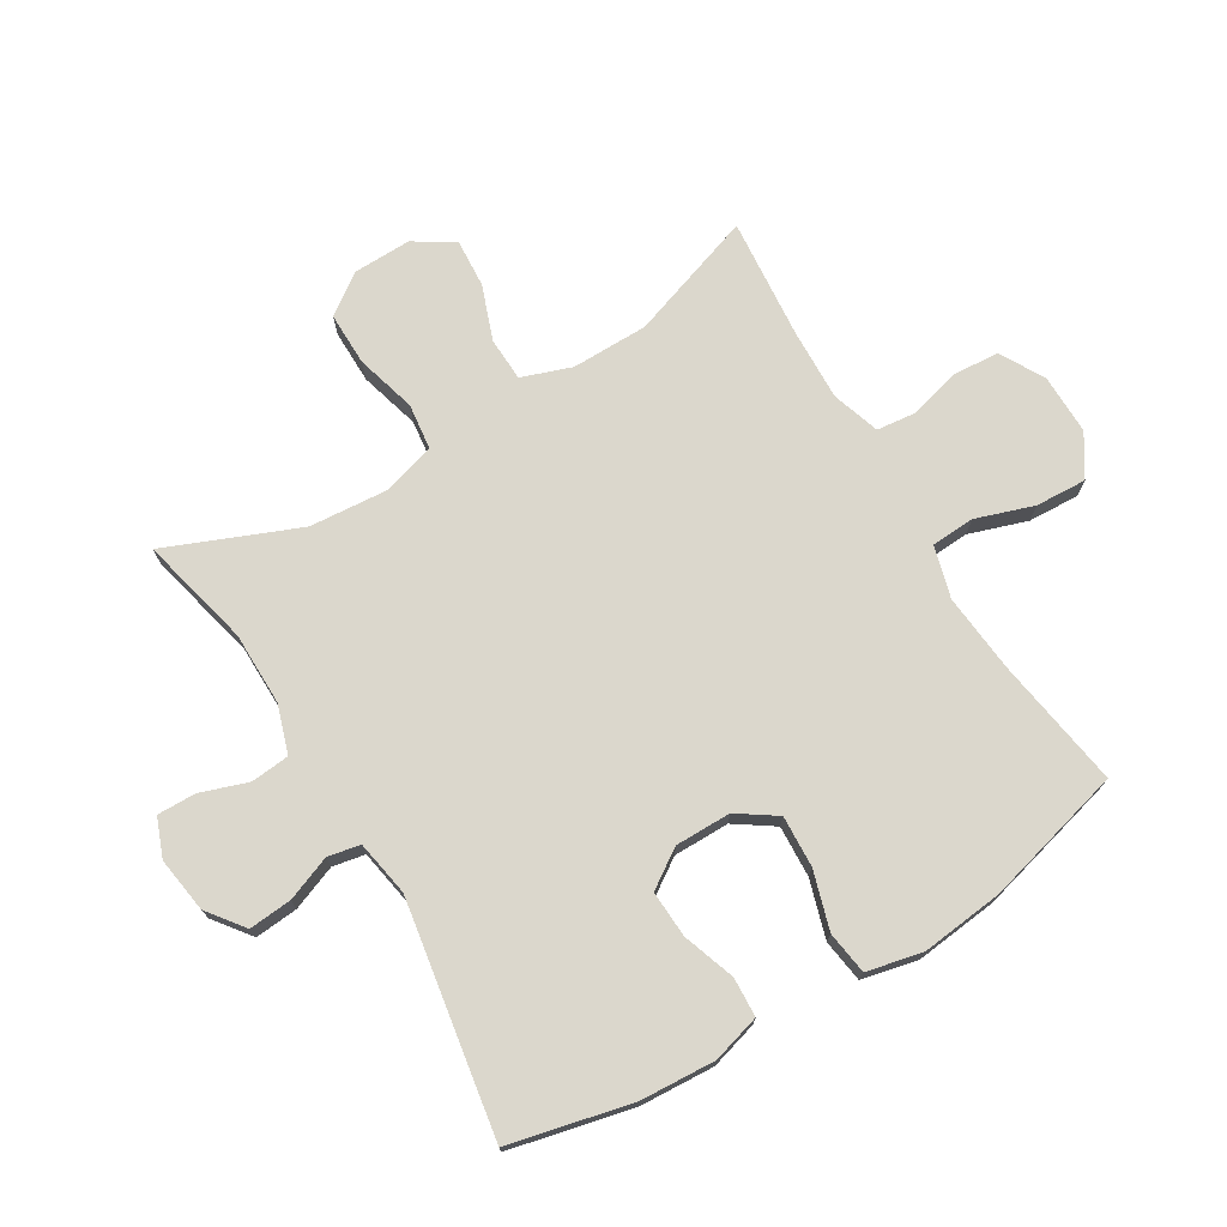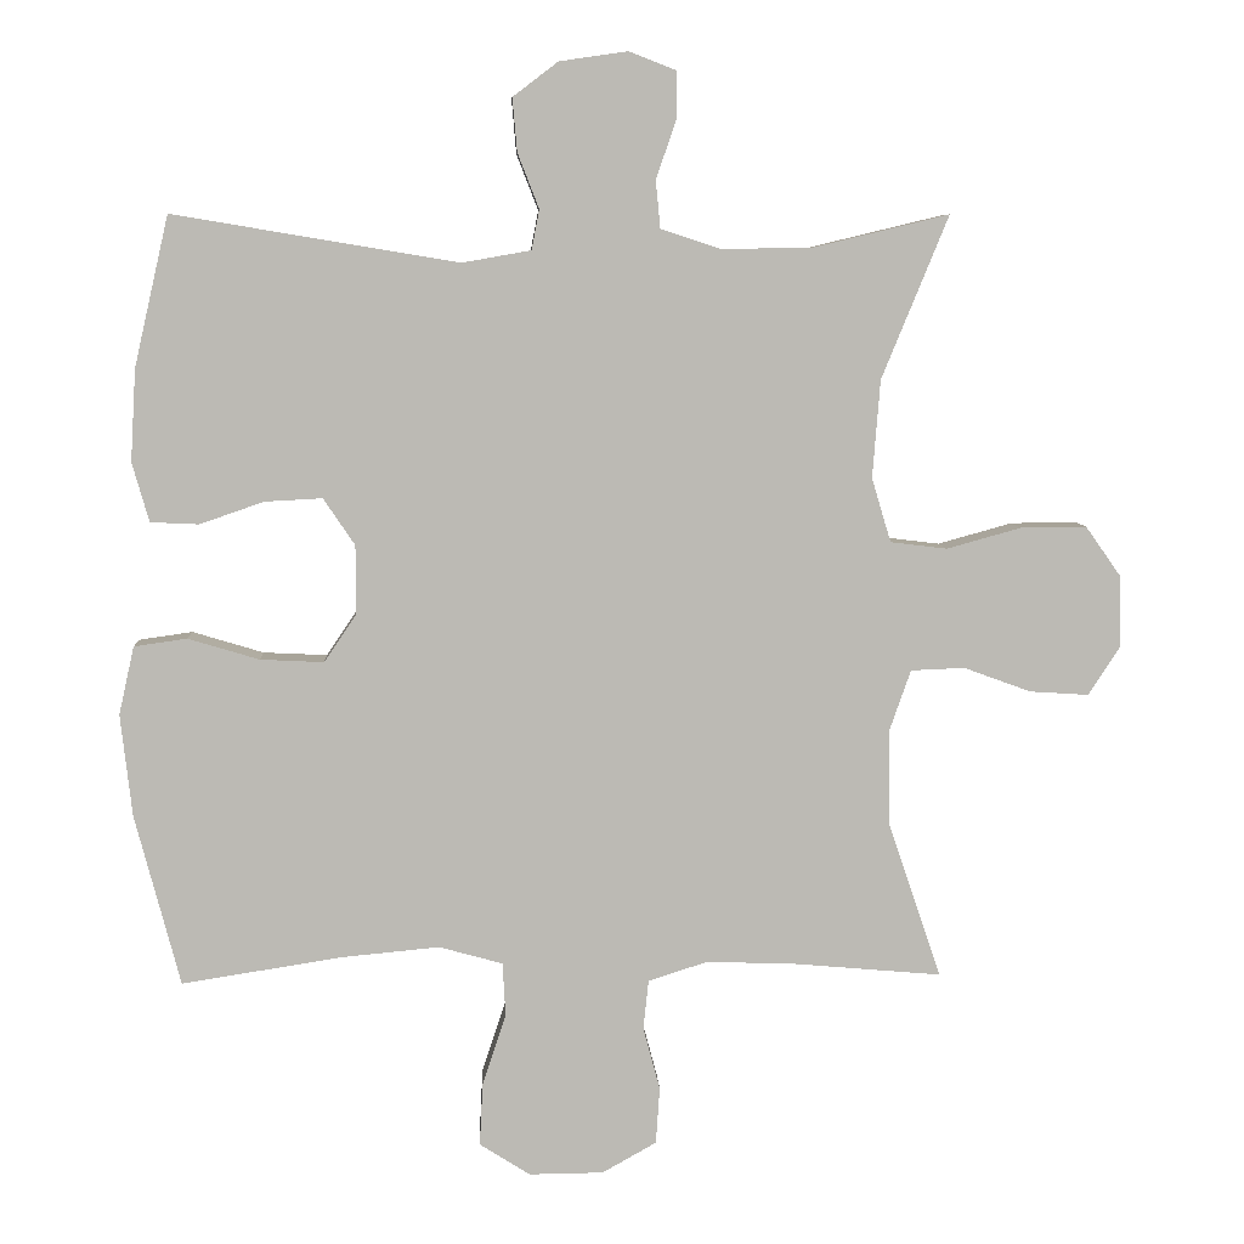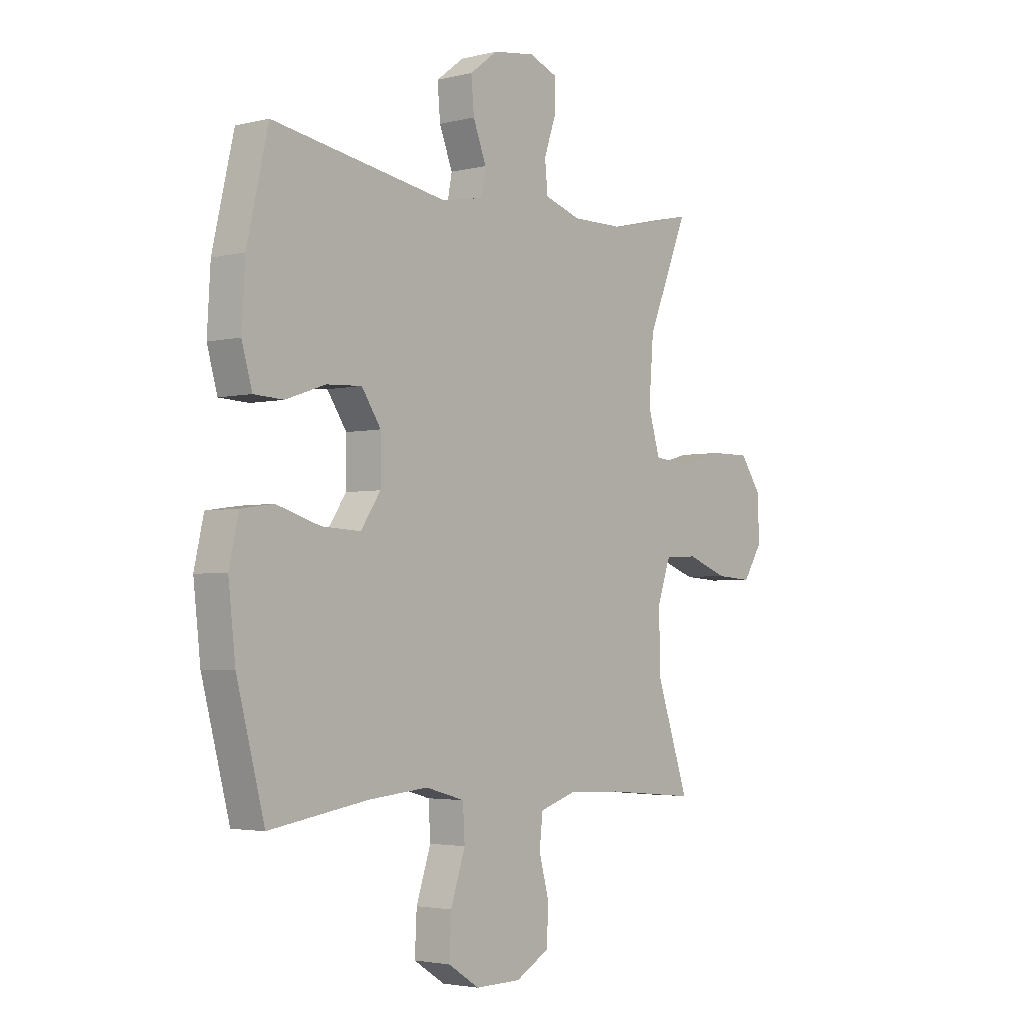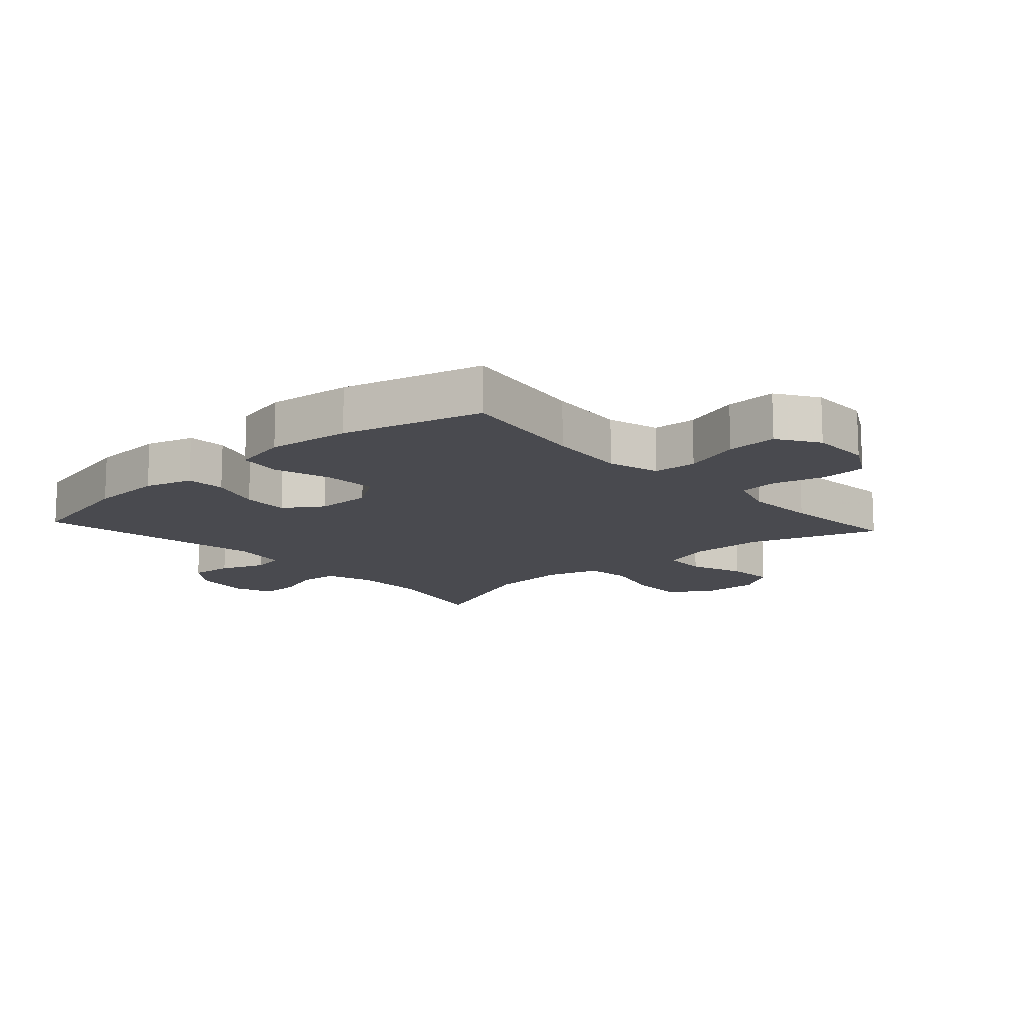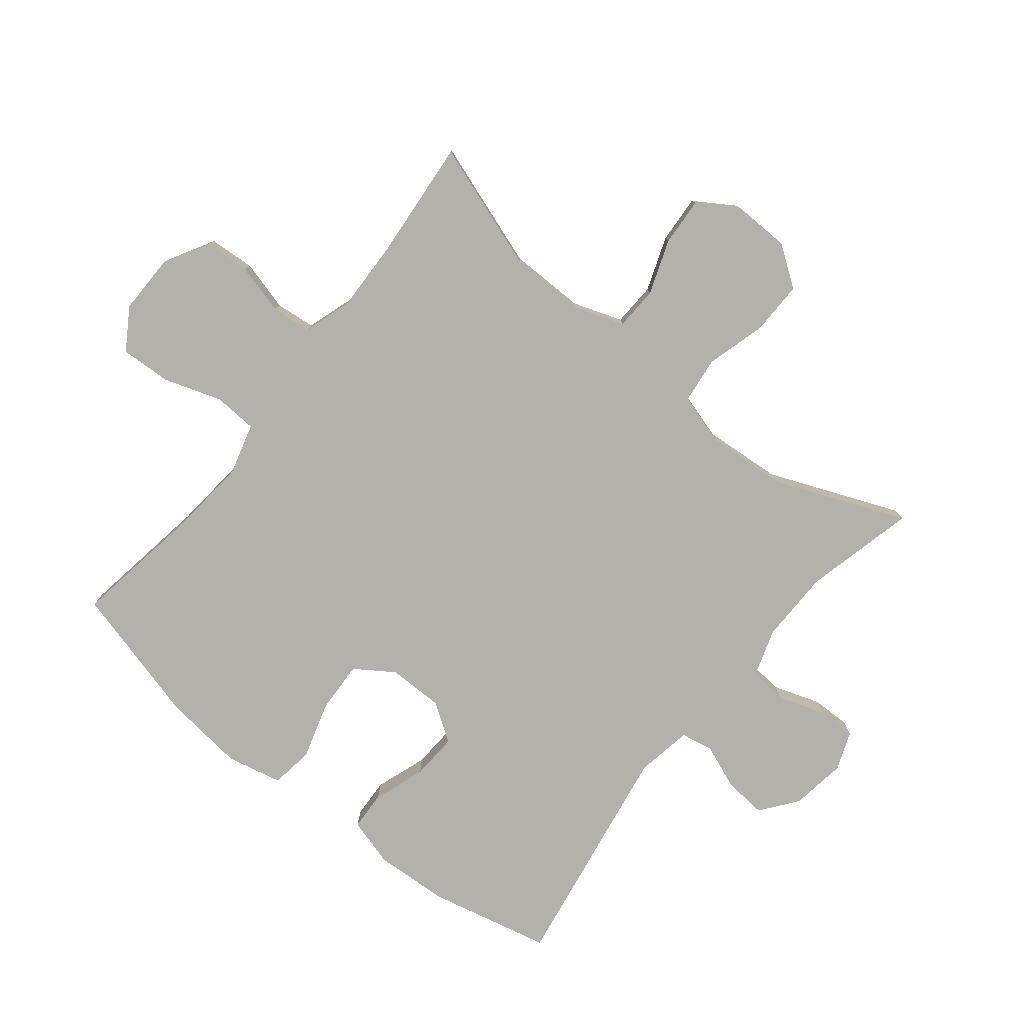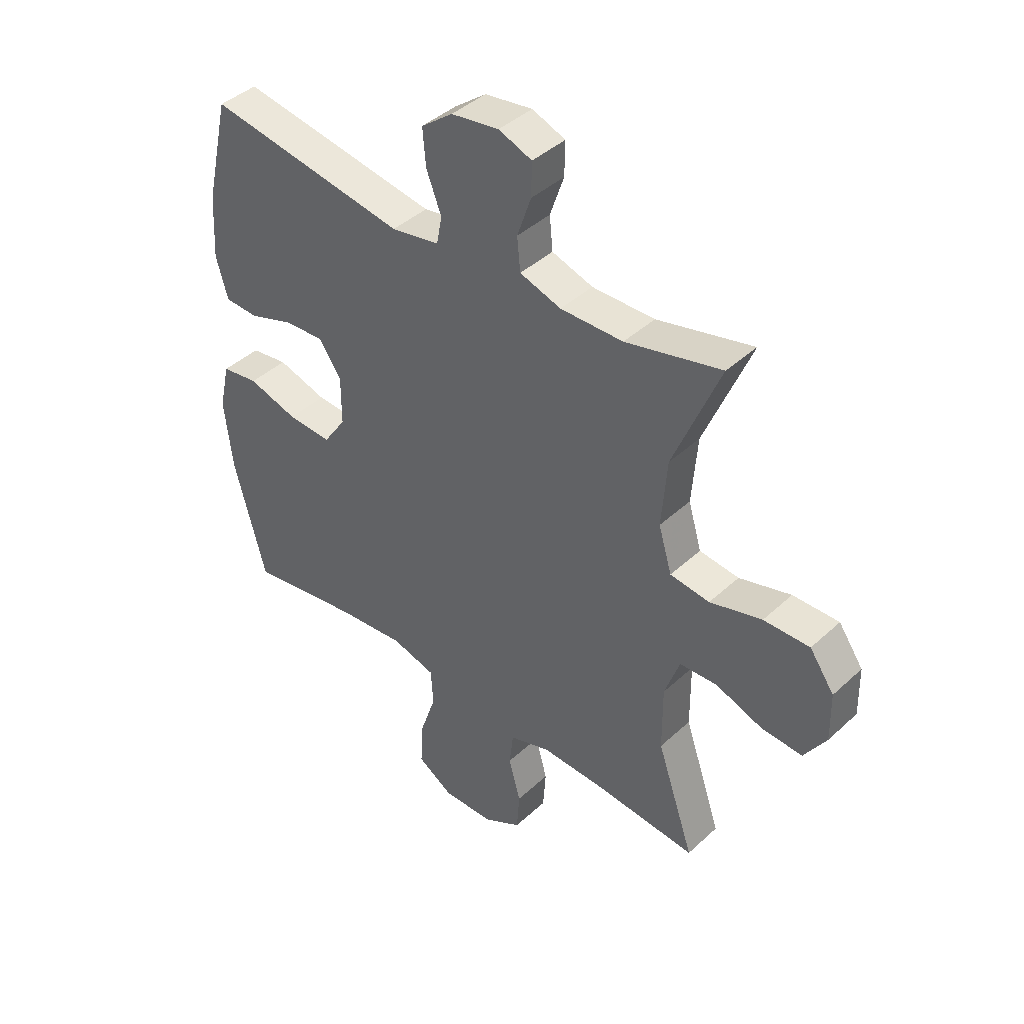
<metadata>
{"format":"obj","ext":"obj","renderer":"f3d","projection":"perspective","resolution":1024,"background":"white","views":[{"elev":73.2,"azim":59.0,"up":"+Y"},{"elev":6.9,"azim":177.2,"up":"+Z"},{"elev":-3.2,"azim":129.6,"up":"+Z"},{"elev":-13.5,"azim":132.2,"up":"+Y"},{"elev":-79.0,"azim":-128.8,"up":"+Y"},{"elev":41.7,"azim":-137.9,"up":"+Z"}]}
</metadata>
<code>
v -0.5 0.07 -0.5
v -0.43 0.07 -0.295
v -0.429 0.07 -0.172
v -0.457 0.07 -0.092
v -0.527 0.07 -0.089
v -0.615 0.07 -0.121
v -0.692 0.07 -0.126
v -0.733 0.07 -0.062
v -0.731 0.07 0.031
v -0.685 0.07 0.096
v -0.599 0.07 0.095
v -0.502 0.07 0.068
v -0.428 0.07 0.077
v -0.403 0.07 0.161
v -0.413 0.07 0.288
v -0.5 0.07 0.5
v -0.321 0.07 0.457
v -0.204 0.07 0.456
v -0.127 0.07 0.481
v -0.121 0.07 0.543
v -0.147 0.07 0.619
v -0.148 0.07 0.681
v -0.086 0.07 0.705
v 0.003 0.07 0.692
v 0.062 0.07 0.647
v 0.056 0.07 0.578
v 0.028 0.07 0.506
v 0.038 0.07 0.454
v 0.128 0.07 0.438
v 0.5 0.07 0.5
v 0.545 0.07 0.304
v 0.552 0.07 0.184
v 0.53 0.07 0.107
v 0.467 0.07 0.104
v 0.383 0.07 0.133
v 0.308 0.07 0.137
v 0.267 0.07 0.076
v 0.267 0.07 -0.014
v 0.309 0.07 -0.076
v 0.392 0.07 -0.072
v 0.485 0.07 -0.044
v 0.554 0.07 -0.054
v 0.574 0.07 -0.143
v 0.559 0.07 -0.276
v 0.5 0.07 -0.5
v 0.29 0.07 -0.467
v 0.163 0.07 -0.455
v 0.08 0.07 -0.478
v 0.076 0.07 -0.548
v 0.107 0.07 -0.641
v 0.111 0.07 -0.723
v 0.045 0.07 -0.765
v -0.052 0.07 -0.764
v -0.123 0.07 -0.724
v -0.128 0.07 -0.65
v -0.106 0.07 -0.568
v -0.113 0.07 -0.504
v -0.19 0.07 -0.479
v -0.306 0.07 -0.483
v -0.5 0 -0.5
v -0.43 0 -0.295
v -0.429 0 -0.172
v -0.457 0 -0.092
v -0.527 0 -0.089
v -0.615 0 -0.121
v -0.692 0 -0.126
v -0.733 0 -0.062
v -0.731 0 0.031
v -0.685 0 0.096
v -0.599 0 0.095
v -0.502 0 0.068
v -0.428 0 0.077
v -0.403 0 0.161
v -0.413 0 0.288
v -0.5 0 0.5
v -0.321 0 0.457
v -0.204 0 0.456
v -0.127 0 0.481
v -0.121 0 0.543
v -0.147 0 0.619
v -0.148 0 0.681
v -0.086 0 0.705
v 0.003 0 0.692
v 0.062 0 0.647
v 0.056 0 0.578
v 0.028 0 0.506
v 0.038 0 0.454
v 0.128 0 0.438
v 0.5 0 0.5
v 0.545 0 0.304
v 0.552 0 0.184
v 0.53 0 0.107
v 0.467 0 0.104
v 0.383 0 0.133
v 0.308 0 0.137
v 0.267 0 0.076
v 0.267 0 -0.014
v 0.309 0 -0.076
v 0.392 0 -0.072
v 0.485 0 -0.044
v 0.554 0 -0.054
v 0.574 0 -0.143
v 0.559 0 -0.276
v 0.5 0 -0.5
v 0.29 0 -0.467
v 0.163 0 -0.455
v 0.08 0 -0.478
v 0.076 0 -0.548
v 0.107 0 -0.641
v 0.111 0 -0.723
v 0.045 0 -0.765
v -0.052 0 -0.764
v -0.123 0 -0.724
v -0.128 0 -0.65
v -0.106 0 -0.568
v -0.113 0 -0.504
v -0.19 0 -0.479
v -0.306 0 -0.483
f 53 54 55 56
f 53 56 57
f 52 53 57
f 49 50 51 52
f 48 49 52 57
f 47 48 57 58
f 43 44 45 46
f 43 46 47
f 40 41 42 43
f 39 40 43 47
f 38 39 47 58
f 32 33 34 35
f 32 35 36
f 29 30 31 32
f 28 29 32 36
f 24 25 26 27
f 22 23 24 27
f 20 21 22 27
f 19 20 27 28
f 18 19 28 36
f 15 16 17
f 14 15 17 18
f 13 14 18 36
f 9 10 11 12
f 5 6 7 8
f 4 5 8 9
f 59 1 2
f 59 2 3
f 37 38 58 59
f 37 59 3 4
f 12 13 36 37
f 4 9 12 37
f 115 114 113 112
f 116 115 112
f 116 112 111
f 111 110 109 108
f 116 111 108 107
f 117 116 107 106
f 105 104 103 102
f 106 105 102
f 102 101 100 99
f 106 102 99 98
f 117 106 98 97
f 94 93 92 91
f 95 94 91
f 91 90 89 88
f 95 91 88 87
f 86 85 84 83
f 86 83 82 81
f 86 81 80 79
f 87 86 79 78
f 95 87 78 77
f 76 75 74
f 77 76 74 73
f 95 77 73 72
f 71 70 69 68
f 67 66 65 64
f 68 67 64 63
f 61 60 118
f 62 61 118
f 118 117 97 96
f 63 62 118 96
f 96 95 72 71
f 96 71 68 63
f 1 60 61 2
f 2 61 62 3
f 3 62 63 4
f 4 63 64 5
f 5 64 65 6
f 6 65 66 7
f 7 66 67 8
f 8 67 68 9
f 9 68 69 10
f 10 69 70 11
f 11 70 71 12
f 12 71 72 13
f 13 72 73 14
f 14 73 74 15
f 15 74 75 16
f 16 75 76 17
f 17 76 77 18
f 18 77 78 19
f 19 78 79 20
f 20 79 80 21
f 21 80 81 22
f 22 81 82 23
f 23 82 83 24
f 24 83 84 25
f 25 84 85 26
f 26 85 86 27
f 27 86 87 28
f 28 87 88 29
f 29 88 89 30
f 30 89 90 31
f 31 90 91 32
f 32 91 92 33
f 33 92 93 34
f 34 93 94 35
f 35 94 95 36
f 36 95 96 37
f 37 96 97 38
f 38 97 98 39
f 39 98 99 40
f 40 99 100 41
f 41 100 101 42
f 42 101 102 43
f 43 102 103 44
f 44 103 104 45
f 45 104 105 46
f 46 105 106 47
f 47 106 107 48
f 48 107 108 49
f 49 108 109 50
f 50 109 110 51
f 51 110 111 52
f 52 111 112 53
f 53 112 113 54
f 54 113 114 55
f 55 114 115 56
f 56 115 116 57
f 57 116 117 58
f 58 117 118 59
f 59 118 60 1

</code>
